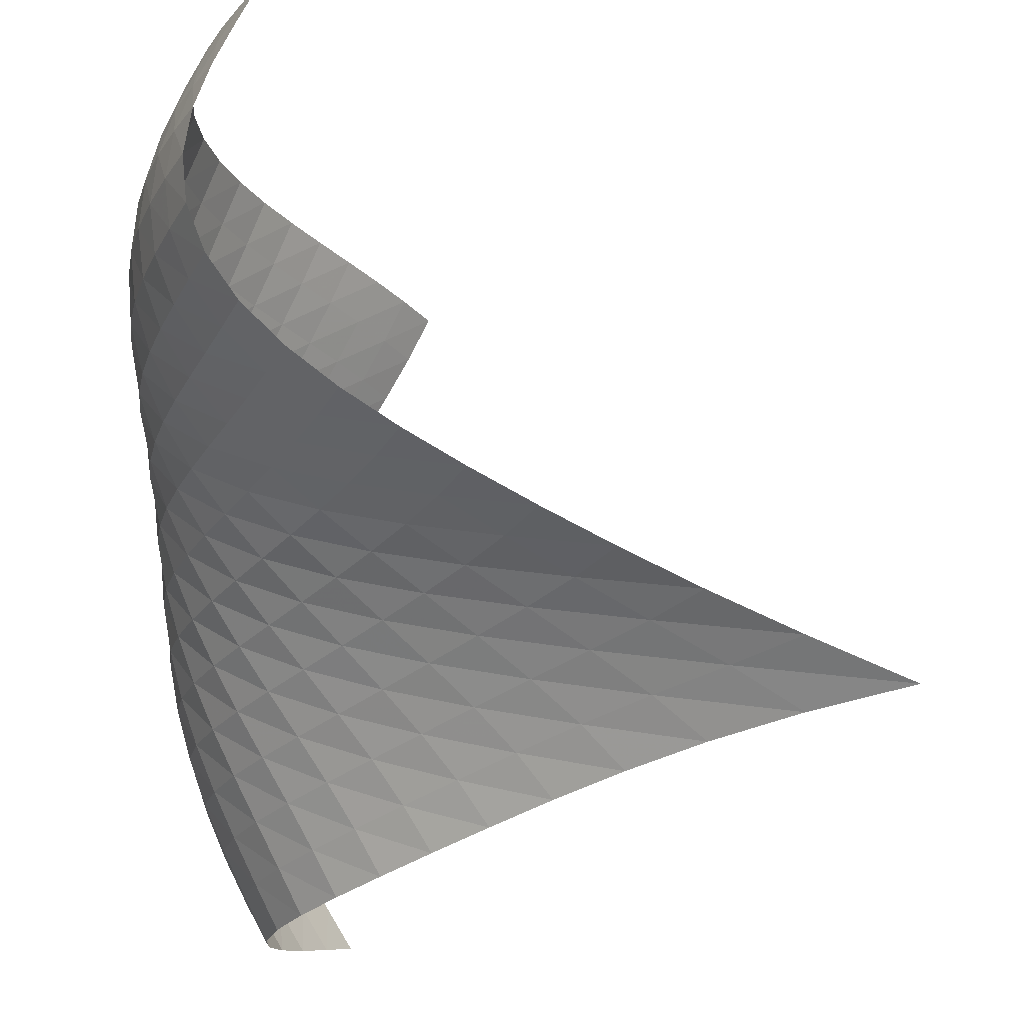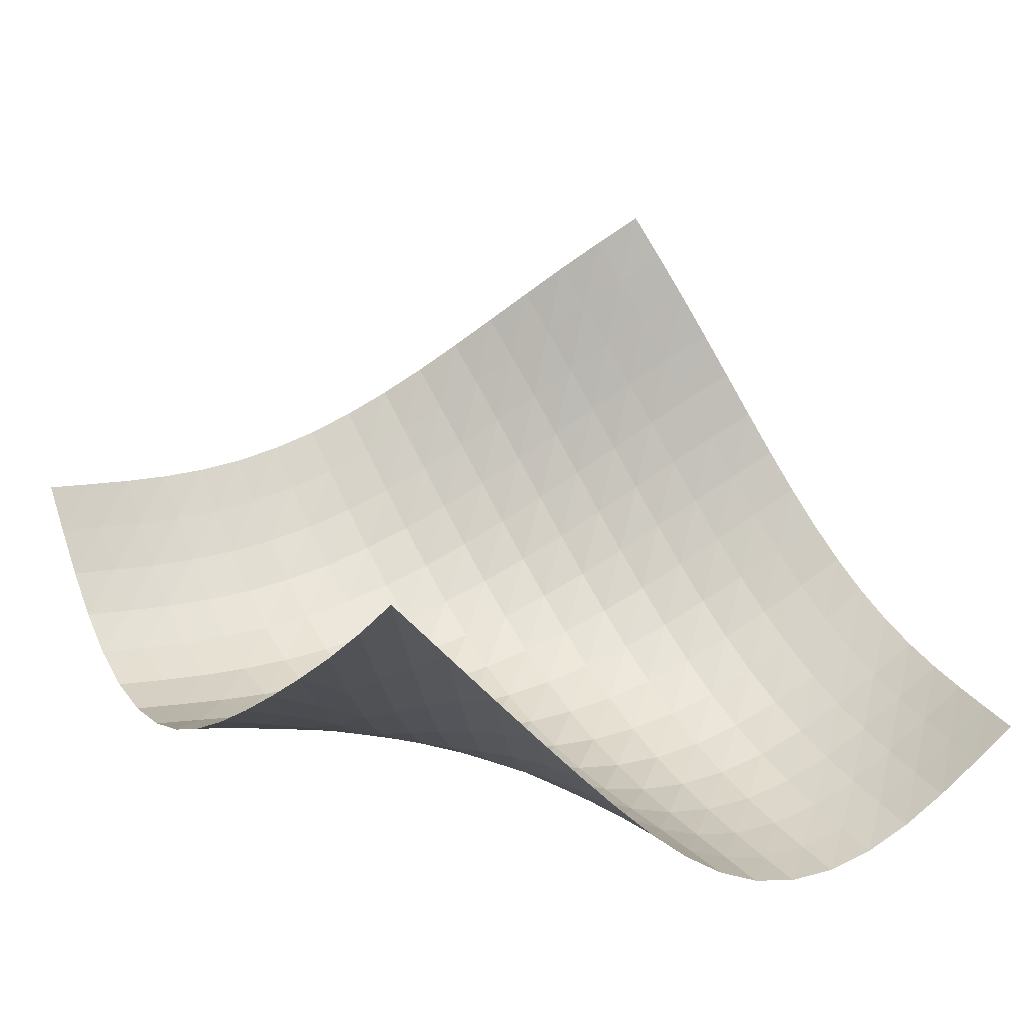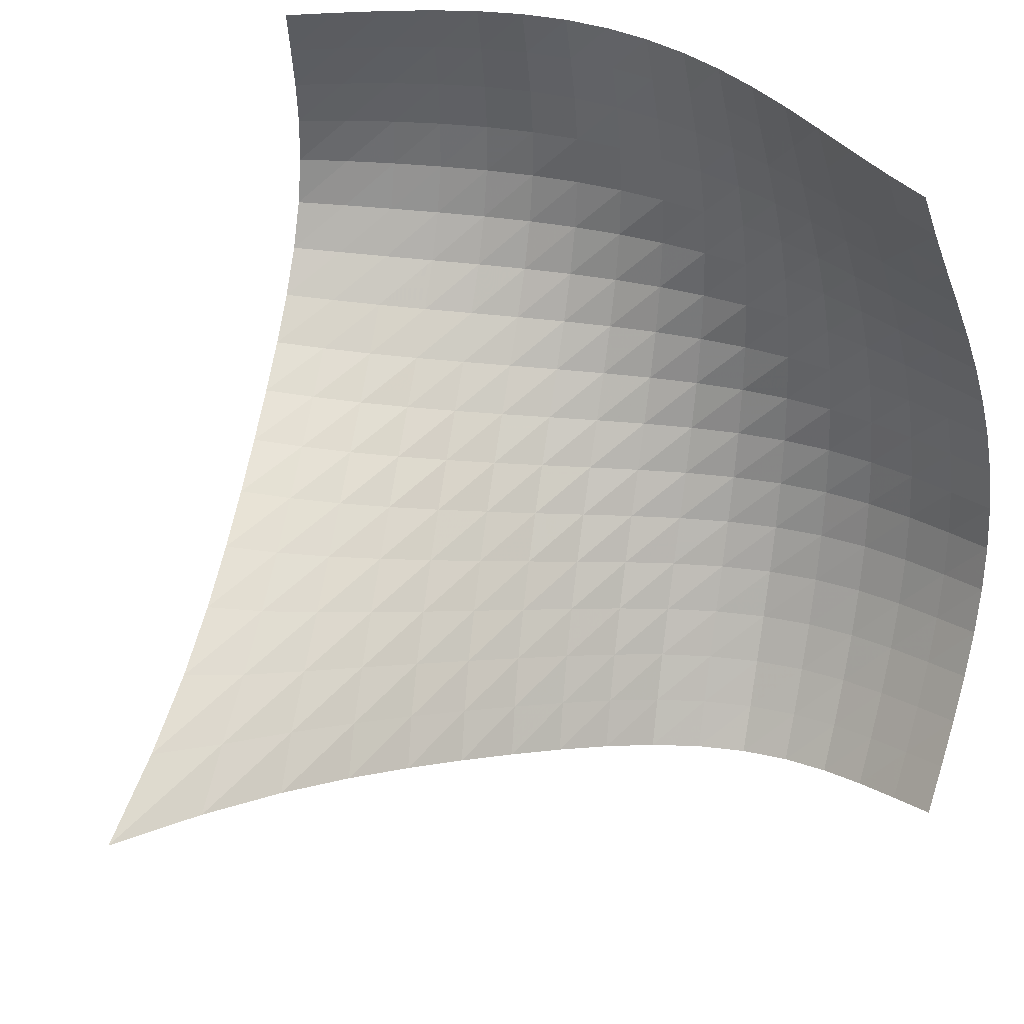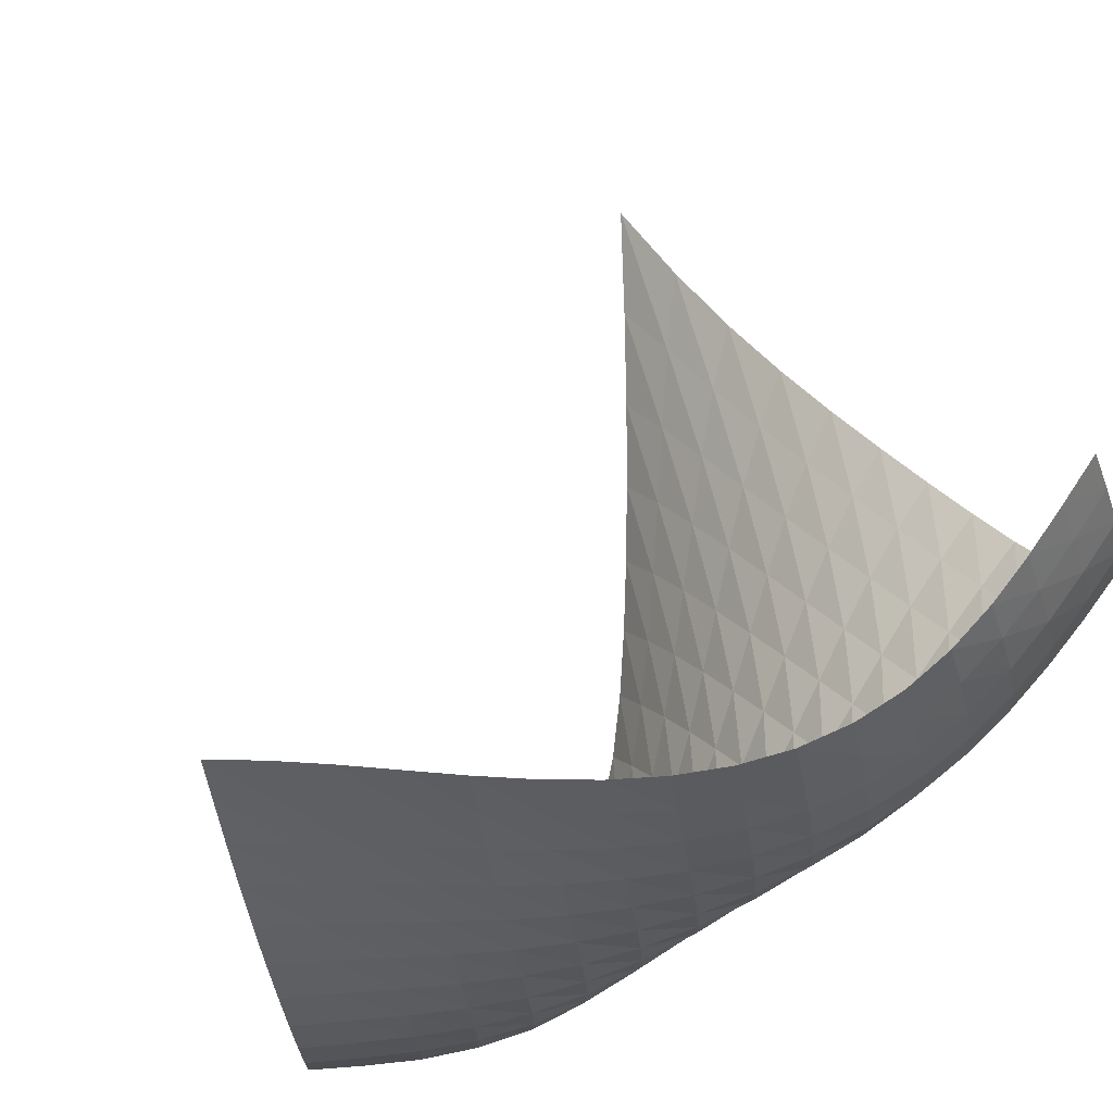
<metadata>
{"format":"obj","ext":"obj","renderer":"f3d","projection":"perspective","resolution":1024,"background":"white","views":[{"elev":-18.6,"azim":93.9,"up":"+Z"},{"elev":56.4,"azim":151.3,"up":"+Y"},{"elev":29.5,"azim":-152.8,"up":"+Z"},{"elev":74.2,"azim":-25.2,"up":"+Z"}]}
</metadata>
<code>
v -6.503 -0.02282 6.503
v -4.605 -9.149 16.69
v -16.69 -9.149 4.605
v -16.15 -7.852 16.15
v -15.97 -9.47 4.469
v -15.24 -9.771 4.341
v -14.5 -10 4.234
v -13.74 -10.11 4.164
v -12.97 -10.03 4.146
v -12.22 -9.739 4.19
v -11.54 -9.264 4.295
v -10.92 -8.637 4.455
v -10.36 -7.897 4.662
v -9.851 -7.072 4.908
v -9.356 -6.175 5.181
v -8.859 -5.202 5.471
v -8.342 -4.137 5.764
v -7.786 -2.946 6.046
v -7.176 -1.579 6.298
v -6.298 -1.579 7.176
v -6.046 -2.946 7.786
v -5.764 -4.137 8.342
v -5.471 -5.202 8.859
v -5.181 -6.175 9.356
v -4.908 -7.072 9.851
v -4.662 -7.897 10.36
v -4.455 -8.637 10.92
v -4.295 -9.264 11.54
v -4.19 -9.739 12.22
v -4.146 -10.03 12.97
v -4.164 -10.11 13.74
v -4.234 -10 14.5
v -4.341 -9.771 15.24
v -4.469 -9.47 15.97
v -5.295 -9.566 16.71
v -5.983 -9.965 16.73
v -6.677 -10.32 16.74
v -7.386 -10.62 16.75
v -8.116 -10.82 16.75
v -8.864 -10.92 16.74
v -9.621 -10.91 16.72
v -10.38 -10.78 16.69
v -11.12 -10.56 16.66
v -11.86 -10.25 16.61
v -12.58 -9.895 16.56
v -13.29 -9.493 16.49
v -14 -9.068 16.41
v -14.71 -8.639 16.33
v -15.42 -8.229 16.24
v -16.24 -8.229 15.42
v -16.33 -8.639 14.71
v -16.41 -9.068 14
v -16.49 -9.493 13.29
v -16.56 -9.895 12.58
v -16.61 -10.25 11.86
v -16.66 -10.56 11.12
v -16.69 -10.78 10.38
v -16.72 -10.91 9.621
v -16.74 -10.92 8.864
v -16.75 -10.82 8.116
v -16.75 -10.62 7.386
v -16.74 -10.32 6.677
v -16.73 -9.965 5.983
v -16.71 -9.566 5.295
v -6.932 -2.619 6.932
v -7.538 -3.72 6.678
v -8.106 -4.758 6.408
v -8.646 -5.727 6.131
v -9.168 -6.636 5.858
v -9.69 -7.489 5.6
v -10.23 -8.282 5.368
v -10.81 -9.002 5.17
v -11.44 -9.619 5.016
v -12.15 -10.1 4.912
v -12.91 -10.4 4.865
v -13.7 -10.49 4.876
v -14.49 -10.41 4.939
v -15.24 -10.18 5.039
v -15.98 -9.887 5.161
v -6.678 -3.72 7.538
v -7.286 -4.587 7.286
v -7.867 -5.468 7.029
v -8.427 -6.328 6.769
v -8.975 -7.158 6.515
v -9.524 -7.953 6.276
v -10.09 -8.702 6.061
v -10.7 -9.387 5.878
v -11.35 -9.982 5.736
v -12.07 -10.45 5.64
v -12.85 -10.75 5.595
v -13.66 -10.86 5.603
v -14.47 -10.78 5.657
v -15.24 -10.57 5.746
v -15.99 -10.28 5.857
v -6.408 -4.758 8.106
v -7.029 -5.468 7.867
v -7.627 -6.218 7.627
v -8.209 -6.976 7.387
v -8.783 -7.725 7.156
v -9.362 -8.453 6.939
v -9.96 -9.147 6.746
v -10.59 -9.786 6.584
v -11.27 -10.34 6.46
v -12.02 -10.78 6.378
v -12.81 -11.07 6.341
v -13.63 -11.18 6.348
v -14.44 -11.11 6.394
v -15.24 -10.92 6.47
v -16 -10.64 6.566
v -6.131 -5.727 8.646
v -6.769 -6.328 8.427
v -7.387 -6.976 8.209
v -7.994 -7.644 7.994
v -8.597 -8.315 7.788
v -9.208 -8.973 7.599
v -9.838 -9.603 7.432
v -10.5 -10.19 7.295
v -11.21 -10.69 7.193
v -11.97 -11.09 7.13
v -12.77 -11.35 7.105
v -13.6 -11.44 7.115
v -14.43 -11.38 7.156
v -15.23 -11.19 7.218
v -16 -10.92 7.295
v -5.858 -6.636 9.168
v -6.515 -7.158 8.975
v -7.156 -7.725 8.783
v -7.788 -8.315 8.597
v -8.422 -8.909 8.422
v -9.065 -9.495 8.263
v -9.729 -10.05 8.126
v -10.42 -10.57 8.018
v -11.16 -11.01 7.942
v -11.94 -11.36 7.9
v -12.75 -11.57 7.888
v -13.58 -11.64 7.904
v -14.41 -11.57 7.94
v -15.21 -11.38 7.989
v -15.99 -11.12 8.048
v -5.6 -7.489 9.69
v -6.276 -7.953 9.524
v -6.939 -8.453 9.362
v -7.599 -8.973 9.208
v -8.263 -9.495 9.065
v -8.94 -10 8.94
v -9.637 -10.49 8.836
v -10.36 -10.92 8.758
v -11.12 -11.29 8.709
v -11.92 -11.57 8.687
v -12.74 -11.72 8.689
v -13.57 -11.75 8.71
v -14.39 -11.66 8.741
v -15.2 -11.47 8.779
v -15.98 -11.21 8.818
v -5.368 -8.282 10.23
v -6.061 -8.702 10.09
v -6.746 -9.147 9.96
v -7.432 -9.603 9.838
v -8.126 -10.05 9.729
v -8.836 -10.49 9.637
v -9.566 -10.88 9.566
v -10.32 -11.23 9.518
v -11.1 -11.52 9.493
v -11.91 -11.71 9.489
v -12.73 -11.8 9.501
v -13.56 -11.78 9.524
v -14.38 -11.65 9.55
v -15.18 -11.44 9.575
v -15.96 -11.19 9.597
v -5.17 -9.002 10.81
v -5.878 -9.387 10.7
v -6.584 -9.786 10.59
v -7.295 -10.19 10.5
v -8.018 -10.57 10.42
v -8.758 -10.92 10.36
v -9.518 -11.23 10.32
v -10.3 -11.49 10.3
v -11.1 -11.68 10.29
v -11.91 -11.79 10.3
v -12.74 -11.8 10.32
v -13.56 -11.72 10.34
v -14.36 -11.56 10.36
v -15.15 -11.32 10.37
v -15.93 -11.06 10.37
v -5.016 -9.619 11.44
v -5.736 -9.982 11.35
v -6.46 -10.34 11.27
v -7.193 -10.69 11.21
v -7.942 -11.01 11.16
v -8.709 -11.29 11.12
v -9.493 -11.52 11.1
v -10.29 -11.68 11.1
v -11.1 -11.78 11.1
v -11.92 -11.79 11.12
v -12.74 -11.73 11.13
v -13.55 -11.59 11.15
v -14.35 -11.38 11.15
v -15.13 -11.12 11.15
v -15.89 -10.84 11.14
v -4.912 -10.1 12.15
v -5.64 -10.45 12.07
v -6.378 -10.78 12.02
v -7.13 -11.09 11.97
v -7.9 -11.36 11.94
v -8.687 -11.57 11.92
v -9.489 -11.71 11.91
v -10.3 -11.79 11.91
v -11.12 -11.79 11.92
v -11.93 -11.73 11.93
v -12.74 -11.59 11.94
v -13.54 -11.39 11.94
v -14.32 -11.13 11.94
v -15.09 -10.84 11.92
v -15.85 -10.55 11.89
v -4.865 -10.4 12.91
v -5.595 -10.75 12.85
v -6.341 -11.07 12.81
v -7.105 -11.35 12.77
v -7.888 -11.57 12.75
v -8.689 -11.72 12.74
v -9.501 -11.8 12.73
v -10.32 -11.8 12.74
v -11.13 -11.73 12.74
v -11.94 -11.59 12.74
v -12.74 -11.39 12.74
v -13.52 -11.13 12.73
v -14.29 -10.83 12.7
v -15.05 -10.52 12.67
v -15.8 -10.2 12.63
v -4.876 -10.49 13.7
v -5.603 -10.86 13.66
v -6.348 -11.18 13.63
v -7.115 -11.44 13.6
v -7.904 -11.64 13.58
v -8.71 -11.75 13.57
v -9.524 -11.78 13.56
v -10.34 -11.72 13.56
v -11.15 -11.59 13.55
v -11.94 -11.39 13.54
v -12.73 -11.13 13.52
v -13.49 -10.83 13.49
v -14.25 -10.49 13.46
v -15 -10.15 13.41
v -15.74 -9.809 13.35
v -4.939 -10.41 14.49
v -5.657 -10.78 14.47
v -6.394 -11.11 14.44
v -7.156 -11.38 14.43
v -7.94 -11.57 14.41
v -8.741 -11.66 14.39
v -9.55 -11.65 14.38
v -10.36 -11.56 14.36
v -11.15 -11.38 14.35
v -11.94 -11.13 14.32
v -12.7 -10.83 14.29
v -13.46 -10.49 14.25
v -14.2 -10.13 14.2
v -14.93 -9.758 14.14
v -15.67 -9.4 14.07
v -5.039 -10.18 15.24
v -5.746 -10.57 15.24
v -6.47 -10.92 15.24
v -7.218 -11.19 15.23
v -7.989 -11.38 15.21
v -8.779 -11.47 15.2
v -9.575 -11.44 15.18
v -10.37 -11.32 15.15
v -11.15 -11.12 15.13
v -11.92 -10.84 15.09
v -12.67 -10.52 15.05
v -13.41 -10.15 15
v -14.14 -9.758 14.93
v -14.86 -9.364 14.86
v -15.59 -8.987 14.79
v -5.161 -9.887 15.98
v -5.857 -10.28 15.99
v -6.566 -10.64 16
v -7.295 -10.92 16
v -8.048 -11.12 15.99
v -8.818 -11.21 15.98
v -9.597 -11.19 15.96
v -10.37 -11.06 15.93
v -11.14 -10.84 15.89
v -11.89 -10.55 15.85
v -12.63 -10.2 15.8
v -13.35 -9.809 15.74
v -14.07 -9.4 15.67
v -14.79 -8.987 15.59
v -15.51 -8.593 15.51
f 289 49 4
f 289 4 50
f 5 79 64
f 5 64 3
f 79 94 63
f 79 63 64
f 94 109 62
f 94 62 63
f 109 124 61
f 109 61 62
f 124 139 60
f 124 60 61
f 139 154 59
f 139 59 60
f 154 169 58
f 154 58 59
f 169 184 57
f 169 57 58
f 184 199 56
f 184 56 57
f 199 214 55
f 199 55 56
f 214 229 54
f 214 54 55
f 229 244 53
f 229 53 54
f 244 259 52
f 244 52 53
f 259 274 51
f 259 51 52
f 274 289 50
f 274 50 51
f 1 20 65
f 1 65 19
f 19 65 66
f 19 66 18
f 18 66 67
f 18 67 17
f 17 67 68
f 17 68 16
f 16 68 69
f 16 69 15
f 15 69 70
f 15 70 14
f 14 70 71
f 14 71 13
f 13 71 72
f 13 72 12
f 12 72 73
f 12 73 11
f 11 73 74
f 11 74 10
f 10 74 75
f 10 75 9
f 9 75 76
f 9 76 8
f 8 76 77
f 8 77 7
f 7 77 78
f 7 78 6
f 6 78 79
f 6 79 5
f 20 21 80
f 20 80 65
f 65 80 81
f 65 81 66
f 66 81 82
f 66 82 67
f 67 82 83
f 67 83 68
f 68 83 84
f 68 84 69
f 69 84 85
f 69 85 70
f 70 85 86
f 70 86 71
f 71 86 87
f 71 87 72
f 72 87 88
f 72 88 73
f 73 88 89
f 73 89 74
f 74 89 90
f 74 90 75
f 75 90 91
f 75 91 76
f 76 91 92
f 76 92 77
f 77 92 93
f 77 93 78
f 78 93 94
f 78 94 79
f 21 22 95
f 21 95 80
f 80 95 96
f 80 96 81
f 81 96 97
f 81 97 82
f 82 97 98
f 82 98 83
f 83 98 99
f 83 99 84
f 84 99 100
f 84 100 85
f 85 100 101
f 85 101 86
f 86 101 102
f 86 102 87
f 87 102 103
f 87 103 88
f 88 103 104
f 88 104 89
f 89 104 105
f 89 105 90
f 90 105 106
f 90 106 91
f 91 106 107
f 91 107 92
f 92 107 108
f 92 108 93
f 93 108 109
f 93 109 94
f 22 23 110
f 22 110 95
f 95 110 111
f 95 111 96
f 96 111 112
f 96 112 97
f 97 112 113
f 97 113 98
f 98 113 114
f 98 114 99
f 99 114 115
f 99 115 100
f 100 115 116
f 100 116 101
f 101 116 117
f 101 117 102
f 102 117 118
f 102 118 103
f 103 118 119
f 103 119 104
f 104 119 120
f 104 120 105
f 105 120 121
f 105 121 106
f 106 121 122
f 106 122 107
f 107 122 123
f 107 123 108
f 108 123 124
f 108 124 109
f 23 24 125
f 23 125 110
f 110 125 126
f 110 126 111
f 111 126 127
f 111 127 112
f 112 127 128
f 112 128 113
f 113 128 129
f 113 129 114
f 114 129 130
f 114 130 115
f 115 130 131
f 115 131 116
f 116 131 132
f 116 132 117
f 117 132 133
f 117 133 118
f 118 133 134
f 118 134 119
f 119 134 135
f 119 135 120
f 120 135 136
f 120 136 121
f 121 136 137
f 121 137 122
f 122 137 138
f 122 138 123
f 123 138 139
f 123 139 124
f 24 25 140
f 24 140 125
f 125 140 141
f 125 141 126
f 126 141 142
f 126 142 127
f 127 142 143
f 127 143 128
f 128 143 144
f 128 144 129
f 129 144 145
f 129 145 130
f 130 145 146
f 130 146 131
f 131 146 147
f 131 147 132
f 132 147 148
f 132 148 133
f 133 148 149
f 133 149 134
f 134 149 150
f 134 150 135
f 135 150 151
f 135 151 136
f 136 151 152
f 136 152 137
f 137 152 153
f 137 153 138
f 138 153 154
f 138 154 139
f 25 26 155
f 25 155 140
f 140 155 156
f 140 156 141
f 141 156 157
f 141 157 142
f 142 157 158
f 142 158 143
f 143 158 159
f 143 159 144
f 144 159 160
f 144 160 145
f 145 160 161
f 145 161 146
f 146 161 162
f 146 162 147
f 147 162 163
f 147 163 148
f 148 163 164
f 148 164 149
f 149 164 165
f 149 165 150
f 150 165 166
f 150 166 151
f 151 166 167
f 151 167 152
f 152 167 168
f 152 168 153
f 153 168 169
f 153 169 154
f 26 27 170
f 26 170 155
f 155 170 171
f 155 171 156
f 156 171 172
f 156 172 157
f 157 172 173
f 157 173 158
f 158 173 174
f 158 174 159
f 159 174 175
f 159 175 160
f 160 175 176
f 160 176 161
f 161 176 177
f 161 177 162
f 162 177 178
f 162 178 163
f 163 178 179
f 163 179 164
f 164 179 180
f 164 180 165
f 165 180 181
f 165 181 166
f 166 181 182
f 166 182 167
f 167 182 183
f 167 183 168
f 168 183 184
f 168 184 169
f 27 28 185
f 27 185 170
f 170 185 186
f 170 186 171
f 171 186 187
f 171 187 172
f 172 187 188
f 172 188 173
f 173 188 189
f 173 189 174
f 174 189 190
f 174 190 175
f 175 190 191
f 175 191 176
f 176 191 192
f 176 192 177
f 177 192 193
f 177 193 178
f 178 193 194
f 178 194 179
f 179 194 195
f 179 195 180
f 180 195 196
f 180 196 181
f 181 196 197
f 181 197 182
f 182 197 198
f 182 198 183
f 183 198 199
f 183 199 184
f 28 29 200
f 28 200 185
f 185 200 201
f 185 201 186
f 186 201 202
f 186 202 187
f 187 202 203
f 187 203 188
f 188 203 204
f 188 204 189
f 189 204 205
f 189 205 190
f 190 205 206
f 190 206 191
f 191 206 207
f 191 207 192
f 192 207 208
f 192 208 193
f 193 208 209
f 193 209 194
f 194 209 210
f 194 210 195
f 195 210 211
f 195 211 196
f 196 211 212
f 196 212 197
f 197 212 213
f 197 213 198
f 198 213 214
f 198 214 199
f 29 30 215
f 29 215 200
f 200 215 216
f 200 216 201
f 201 216 217
f 201 217 202
f 202 217 218
f 202 218 203
f 203 218 219
f 203 219 204
f 204 219 220
f 204 220 205
f 205 220 221
f 205 221 206
f 206 221 222
f 206 222 207
f 207 222 223
f 207 223 208
f 208 223 224
f 208 224 209
f 209 224 225
f 209 225 210
f 210 225 226
f 210 226 211
f 211 226 227
f 211 227 212
f 212 227 228
f 212 228 213
f 213 228 229
f 213 229 214
f 30 31 230
f 30 230 215
f 215 230 231
f 215 231 216
f 216 231 232
f 216 232 217
f 217 232 233
f 217 233 218
f 218 233 234
f 218 234 219
f 219 234 235
f 219 235 220
f 220 235 236
f 220 236 221
f 221 236 237
f 221 237 222
f 222 237 238
f 222 238 223
f 223 238 239
f 223 239 224
f 224 239 240
f 224 240 225
f 225 240 241
f 225 241 226
f 226 241 242
f 226 242 227
f 227 242 243
f 227 243 228
f 228 243 244
f 228 244 229
f 31 32 245
f 31 245 230
f 230 245 246
f 230 246 231
f 231 246 247
f 231 247 232
f 232 247 248
f 232 248 233
f 233 248 249
f 233 249 234
f 234 249 250
f 234 250 235
f 235 250 251
f 235 251 236
f 236 251 252
f 236 252 237
f 237 252 253
f 237 253 238
f 238 253 254
f 238 254 239
f 239 254 255
f 239 255 240
f 240 255 256
f 240 256 241
f 241 256 257
f 241 257 242
f 242 257 258
f 242 258 243
f 243 258 259
f 243 259 244
f 32 33 260
f 32 260 245
f 245 260 261
f 245 261 246
f 246 261 262
f 246 262 247
f 247 262 263
f 247 263 248
f 248 263 264
f 248 264 249
f 249 264 265
f 249 265 250
f 250 265 266
f 250 266 251
f 251 266 267
f 251 267 252
f 252 267 268
f 252 268 253
f 253 268 269
f 253 269 254
f 254 269 270
f 254 270 255
f 255 270 271
f 255 271 256
f 256 271 272
f 256 272 257
f 257 272 273
f 257 273 258
f 258 273 274
f 258 274 259
f 33 34 275
f 33 275 260
f 260 275 276
f 260 276 261
f 261 276 277
f 261 277 262
f 262 277 278
f 262 278 263
f 263 278 279
f 263 279 264
f 264 279 280
f 264 280 265
f 265 280 281
f 265 281 266
f 266 281 282
f 266 282 267
f 267 282 283
f 267 283 268
f 268 283 284
f 268 284 269
f 269 284 285
f 269 285 270
f 270 285 286
f 270 286 271
f 271 286 287
f 271 287 272
f 272 287 288
f 272 288 273
f 273 288 289
f 273 289 274
f 34 2 35
f 34 35 275
f 275 35 36
f 275 36 276
f 276 36 37
f 276 37 277
f 277 37 38
f 277 38 278
f 278 38 39
f 278 39 279
f 279 39 40
f 279 40 280
f 280 40 41
f 280 41 281
f 281 41 42
f 281 42 282
f 282 42 43
f 282 43 283
f 283 43 44
f 283 44 284
f 284 44 45
f 284 45 285
f 285 45 46
f 285 46 286
f 286 46 47
f 286 47 287
f 287 47 48
f 287 48 288
f 288 48 49
f 288 49 289

</code>
